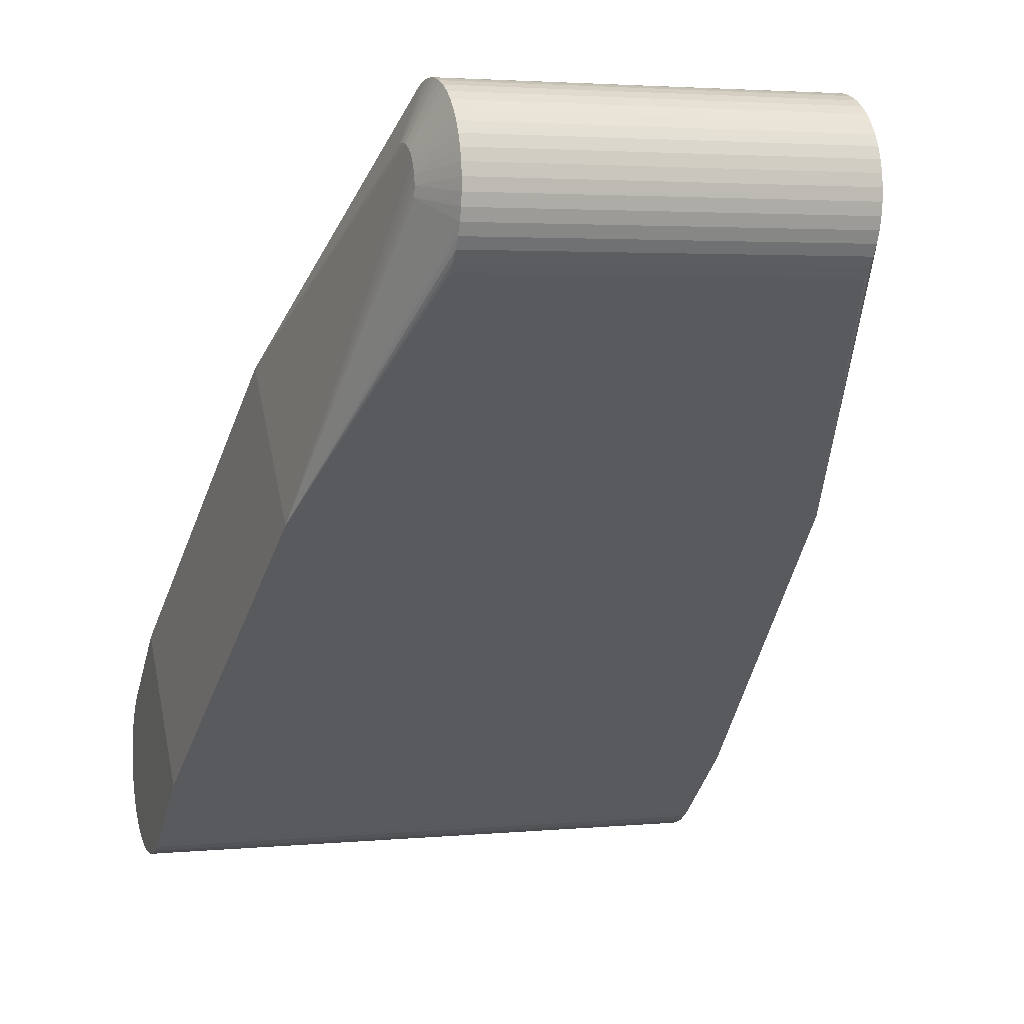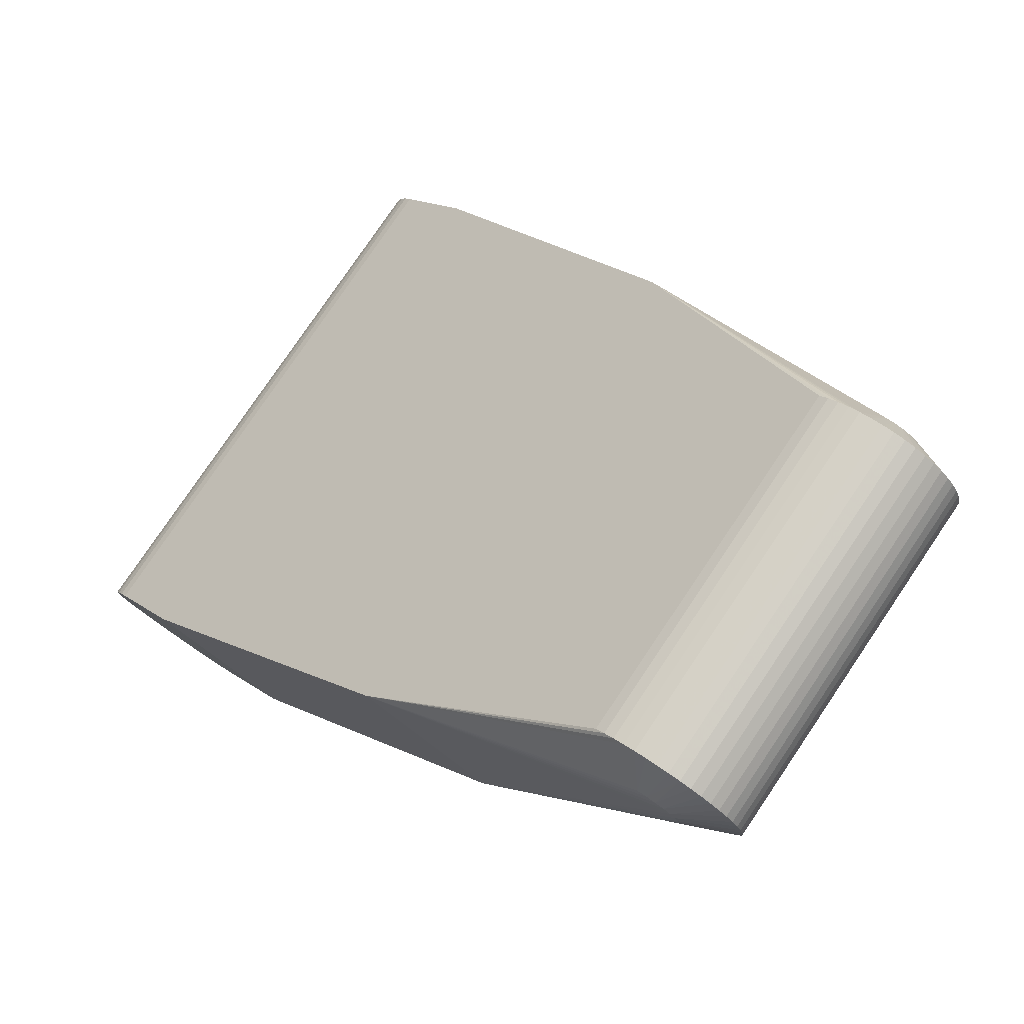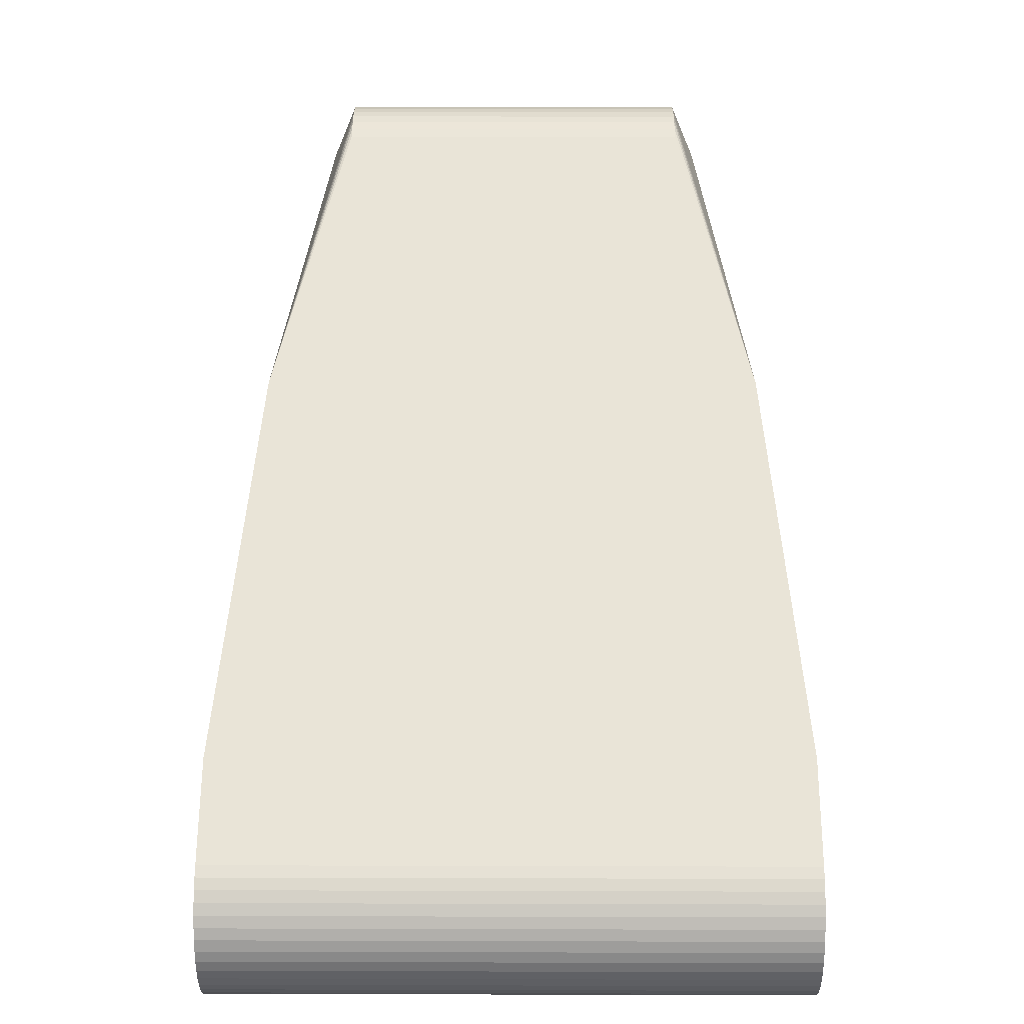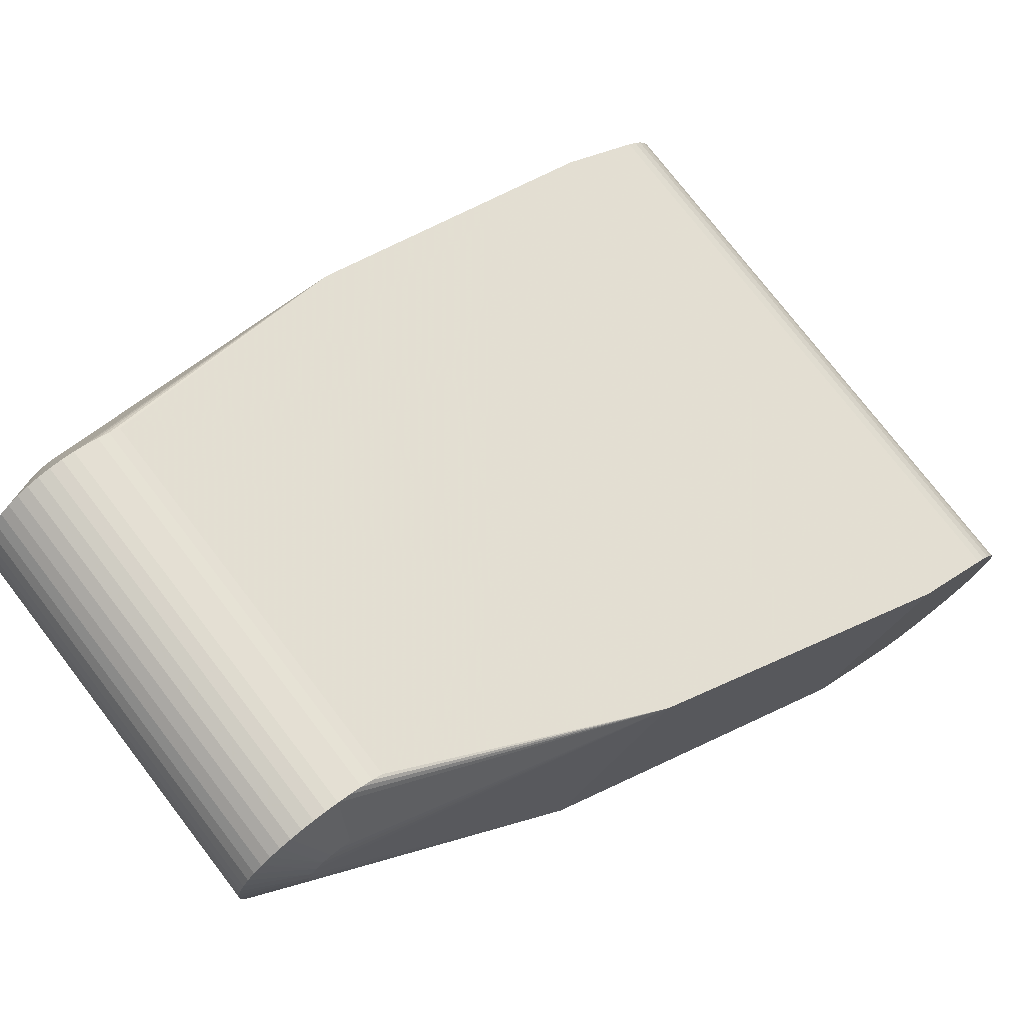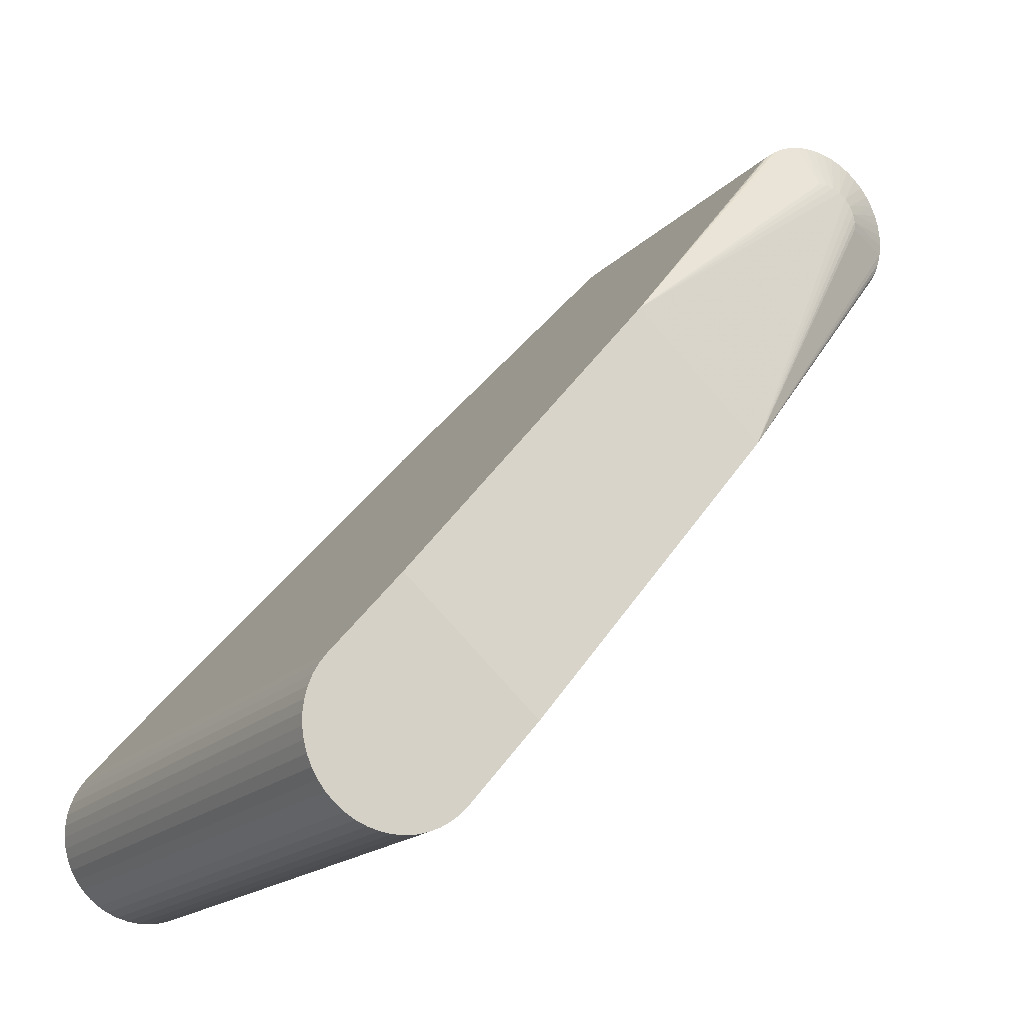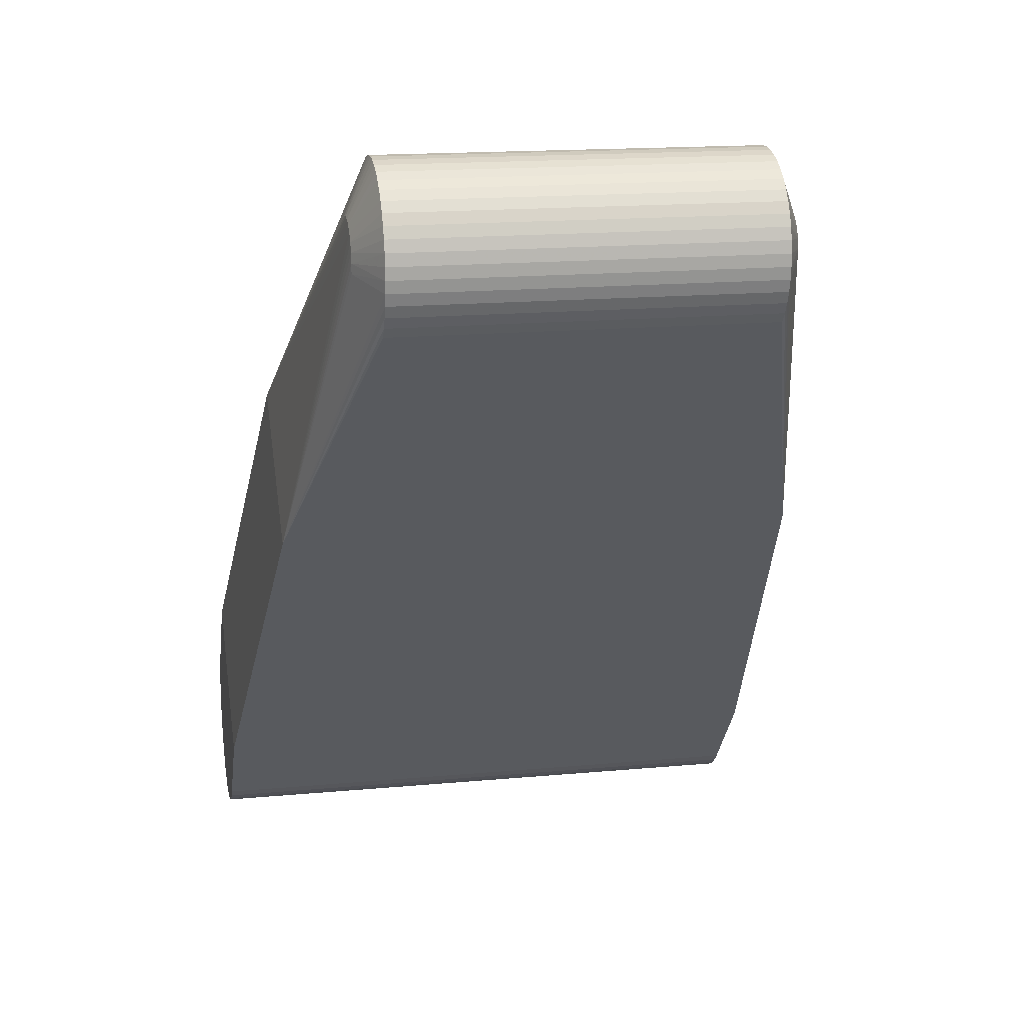
<metadata>
{"format":"obj","ext":"obj","renderer":"f3d","projection":"perspective","resolution":1024,"background":"white","views":[{"elev":3.0,"azim":-18.5,"up":"+Y"},{"elev":79.0,"azim":124.1,"up":"+Z"},{"elev":11.1,"azim":0.4,"up":"+Z"},{"elev":75.3,"azim":52.5,"up":"+Y"},{"elev":-18.5,"azim":60.2,"up":"+Z"},{"elev":16.4,"azim":169.2,"up":"+Z"}]}
</metadata>
<code>
v -16.79 18.97 31.46
v 16.79 28.1 23.66
v 17 18.04 30.36
v 16.79 18.97 31.46
v 13.15 30.47 26.44
v 13.5 39.56 42.95
v 16.95 27.64 23.12
v 13.5 39.61 43.58
v 13.5 39.25 44.76
v 13.5 38.86 45.25
v 13.5 39.51 44.19
v -17 18.04 30.36
v -15.2 20.54 33.28
v 15.2 20.54 33.28
v -13.5 38.35 45.63
v -13.5 37.78 45.87
v -13.5 37.16 45.96
v -13.5 36.53 45.89
v 13.5 38.35 45.63
v 13.5 37.16 45.96
v 13.5 37.78 45.87
v 13.5 36.53 45.89
v 16.95 18.51 30.91
v -16.95 18.51 30.91
v -13.5 38.86 45.25
v -16.79 28.1 23.66
v -13.5 39.25 44.76
v -13.5 39.51 44.19
v -13.5 39.61 43.58
v -13.5 39.56 42.95
v -13.15 30.47 26.44
v -16.95 27.64 23.12
v -19.5 -0.314 -5.992
v 19.5 0.4708 -5.981
v 19.5 -0.314 -5.992
v -19.5 0.4708 -5.981
v -19.5 1.247 -5.869
v 19.5 1.247 -5.869
v -12 32.55 47.35
v 12 32.55 47.35
v 12 33.1 47.92
v -12 33.1 47.92
v 19.5 4.015 -4.459
v -19.5 4.015 -4.459
v -19.5 4.562 -3.897
v 19.5 4.562 -3.897
v -19.5 3.398 -4.945
v 19.5 2.724 -5.346
v 19.5 3.398 -4.945
v -19.5 2.724 -5.346
v -19.5 2.003 -5.656
v 19.5 2.003 -5.656
v 19.5 -5.346 -2.724
v -19.5 -5.346 -2.724
v 19.5 -5.656 -2.003
v -19.5 -5.656 -2.003
v 12 42.15 40.19
v -12 42.53 40.87
v 12 42.53 40.87
v -12 42.15 40.19
v 12 41.68 39.56
v -12 41.68 39.56
v 19.5 -1.854 -5.706
v -19.5 -1.854 -5.706
v -19.5 -2.583 -5.416
v 19.5 -2.583 -5.416
v 19.5 -3.897 -4.562
v -19.5 -3.897 -4.562
v -19.5 -4.459 -4.015
v 19.5 -4.459 -4.015
v -19.5 -5.992 0.314
v 19.5 -5.9 1.093
v 19.5 -5.992 0.314
v -19.5 -5.9 1.093
v 19.5 -5.981 -0.4708
v -19.5 -5.981 -0.4708
v -19.5 -5.869 -1.247
v 19.5 -5.869 -1.247
v 12 43.02 42.36
v -12 43.02 42.36
v -12 43.11 43.14
v 12 43.11 43.14
v -19.5 -5.032 3.268
v 19.5 -4.562 3.897
v 19.5 -5.032 3.268
v -19.5 -4.562 3.897
v 19.5 -5.416 2.583
v -19.5 -5.416 2.583
v -19.5 -5.706 1.854
v 19.5 -5.706 1.854
v -7.391 22.4 35.47
v 7.391 22.4 35.47
v 12 42.46 46.18
v 12 42.06 46.86
v -12 42.06 46.86
v -12 42.46 46.18
v -19.32 0.9895 10.4
v 19.32 0.9895 10.4
v 19.5 -1.093 -5.9
v -19.5 -1.093 -5.9
v 19.5 -3.268 -5.032
v -19.5 -3.268 -5.032
v -19.5 -4.945 -3.398
v -19.5 0.1315 9.393
v -19.5 9.256 1.599
v 19.5 -4.945 -3.398
v 19.5 0.1315 9.393
v 19.5 9.256 1.599
v 8.294 16.11 28.1
v -8.294 16.11 28.1
v 12 42.82 41.6
v -12 42.82 41.6
v 12 37.43 49.45
v -12 37.43 49.45
v -12 38.21 49.36
v 12 38.21 49.36
v 12 38.97 49.16
v -12 38.97 49.16
v 12 33.72 48.4
v -12 33.72 48.4
v 12 34.39 48.8
v -12 34.39 48.8
v -19.32 10.11 2.604
v 19.32 10.11 2.604
v 8.294 25.23 20.31
v -8.294 25.23 20.31
v 12 43.1 43.93
v -12 43.1 43.93
v 12 41.01 48.02
v -12 40.38 48.49
v 12 40.38 48.49
v -12 41.01 48.02
v 12 42.77 45.46
v -12 42.77 45.46
v 17.98 2.466 12.13
v -17.98 2.466 12.13
v -12 42.98 44.7
v 12 42.98 44.7
v -12 36.65 49.44
v 12 35.87 49.33
v -12 35.87 49.33
v 12 36.65 49.44
v -12 41.57 47.47
v 12 41.57 47.47
v 12 39.7 48.87
v -12 39.7 48.87
v 12 35.11 49.11
v -12 35.11 49.11
v 6.563 30.6 26.59
v -6.563 30.6 26.59
f 40 4 41
f 23 4 40
f 80 30 81
f 1 39 42
f 39 1 24
f 14 40 92
f 18 148 141
f 24 148 18
f 122 148 24
f 120 122 24
f 1 120 24
f 1 42 120
f 7 2 59
f 7 61 2
f 2 57 59
f 2 61 57
f 26 60 62
f 60 26 58
f 105 104 24
f 13 136 110
f 107 98 84
f 18 17 24
f 24 17 16
f 15 25 24
f 16 15 24
f 17 115 16
f 15 132 25
f 15 130 132
f 91 13 110
f 13 91 39
f 124 108 46
f 124 7 108
f 107 108 23
f 23 108 7
f 7 10 23
f 9 10 7
f 9 93 94
f 134 28 96
f 13 97 136
f 104 86 97
f 92 109 14
f 107 23 3
f 107 3 98
f 98 3 14
f 23 40 3
f 14 3 40
f 111 7 59
f 111 79 7
f 115 118 16
f 17 114 115
f 21 117 116
f 4 119 41
f 119 4 23
f 140 22 142
f 121 119 23
f 105 123 45
f 125 5 124
f 124 5 7
f 61 5 125
f 7 5 61
f 62 150 126
f 11 9 7
f 8 11 7
f 138 11 8
f 9 11 93
f 79 6 7
f 7 6 8
f 79 82 6
f 8 6 82
f 8 127 138
f 127 8 82
f 19 21 23
f 10 19 23
f 19 129 131
f 10 129 19
f 9 94 144
f 144 10 9
f 144 129 10
f 133 11 138
f 11 133 93
f 81 29 128
f 30 29 81
f 27 95 96
f 28 27 96
f 104 12 24
f 97 12 104
f 12 97 13
f 39 24 12
f 13 39 12
f 98 14 135
f 109 135 14
f 28 134 137
f 28 137 29
f 29 137 128
f 15 146 130
f 16 146 15
f 118 146 16
f 17 139 114
f 139 18 141
f 139 17 18
f 132 143 25
f 25 143 27
f 27 143 95
f 19 131 145
f 21 145 117
f 19 145 21
f 113 142 20
f 22 20 142
f 113 20 116
f 116 20 21
f 21 20 23
f 23 20 22
f 22 140 147
f 22 147 23
f 147 121 23
f 123 105 32
f 24 32 105
f 25 32 24
f 32 26 62
f 27 32 25
f 27 28 32
f 29 32 28
f 29 30 32
f 30 80 32
f 112 32 80
f 112 58 32
f 26 32 58
f 125 149 61
f 123 31 126
f 32 31 123
f 126 31 62
f 31 32 62
f 35 33 34
f 34 33 36
f 34 37 38
f 34 36 37
f 41 39 40
f 42 39 41
f 45 43 44
f 45 46 43
f 48 47 49
f 48 50 47
f 43 47 44
f 49 47 43
f 38 51 52
f 37 51 38
f 52 51 48
f 48 51 50
f 53 55 56
f 54 53 56
f 58 59 57
f 60 58 57
f 62 57 61
f 60 57 62
f 64 63 65
f 63 66 65
f 68 67 69
f 67 70 69
f 72 71 73
f 74 71 72
f 75 71 76
f 73 71 75
f 55 77 56
f 78 77 55
f 75 76 77
f 75 77 78
f 80 81 79
f 82 79 81
f 84 83 85
f 86 83 84
f 85 83 87
f 83 88 87
f 87 89 90
f 88 89 87
f 90 89 72
f 89 74 72
f 39 91 40
f 92 40 91
f 94 93 95
f 95 93 96
f 86 84 97
f 98 97 84
f 33 99 100
f 33 35 99
f 64 100 99
f 99 63 64
f 66 101 65
f 65 101 102
f 102 101 68
f 101 67 68
f 47 103 44
f 64 103 100
f 103 33 100
f 103 102 68
f 83 103 88
f 105 103 104
f 33 103 36
f 68 69 103
f 103 51 37
f 44 103 45
f 103 37 36
f 103 64 65
f 102 103 65
f 103 54 56
f 103 47 50
f 51 103 50
f 45 103 105
f 89 88 103
f 71 103 76
f 77 76 103
f 104 103 86
f 71 74 103
f 77 103 56
f 83 86 103
f 89 103 74
f 48 49 106
f 34 38 106
f 38 52 106
f 72 106 90
f 84 85 106
f 78 55 106
f 87 90 106
f 34 106 35
f 107 84 106
f 43 106 49
f 72 73 106
f 48 106 52
f 63 106 66
f 87 106 85
f 75 78 106
f 43 46 106
f 53 106 55
f 99 106 63
f 101 106 67
f 106 108 107
f 67 106 70
f 75 106 73
f 108 106 46
f 99 35 106
f 101 66 106
f 70 106 69
f 103 69 106
f 53 54 106
f 103 106 54
f 91 109 92
f 109 91 110
f 58 111 59
f 112 111 58
f 80 111 112
f 79 111 80
f 114 113 115
f 113 116 115
f 116 117 115
f 118 115 117
f 42 41 119
f 120 42 119
f 119 121 120
f 120 121 122
f 45 123 46
f 46 123 124
f 125 123 126
f 124 123 125
f 81 127 82
f 128 127 81
f 131 129 130
f 129 132 130
f 93 133 96
f 134 96 133
f 98 135 97
f 97 135 136
f 135 109 110
f 136 135 110
f 137 133 138
f 133 137 134
f 137 127 128
f 127 137 138
f 140 139 141
f 140 142 139
f 114 139 113
f 113 139 142
f 129 143 132
f 144 143 129
f 94 95 143
f 144 94 143
f 130 145 131
f 146 145 130
f 117 145 118
f 146 118 145
f 140 141 147
f 148 147 141
f 148 122 147
f 121 147 122
f 61 149 62
f 62 149 150
f 125 126 149
f 150 149 126

</code>
